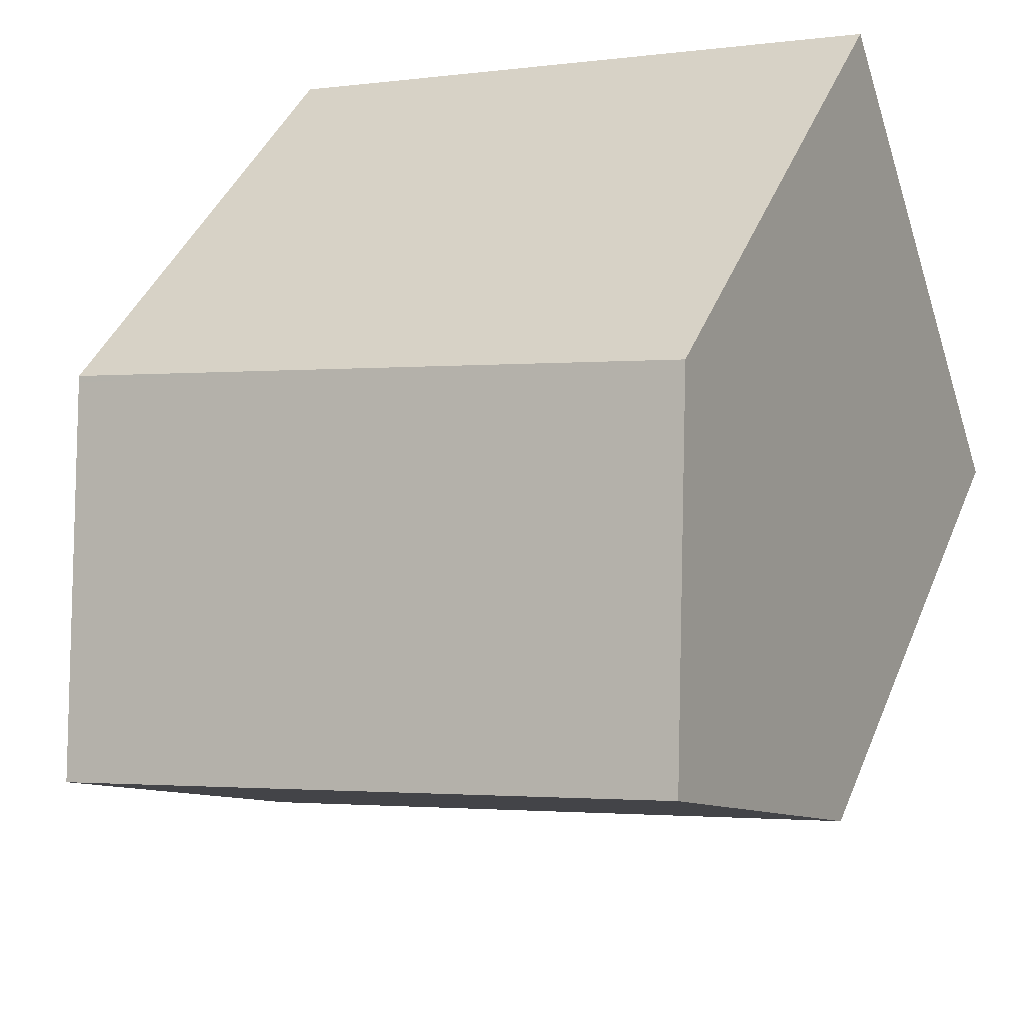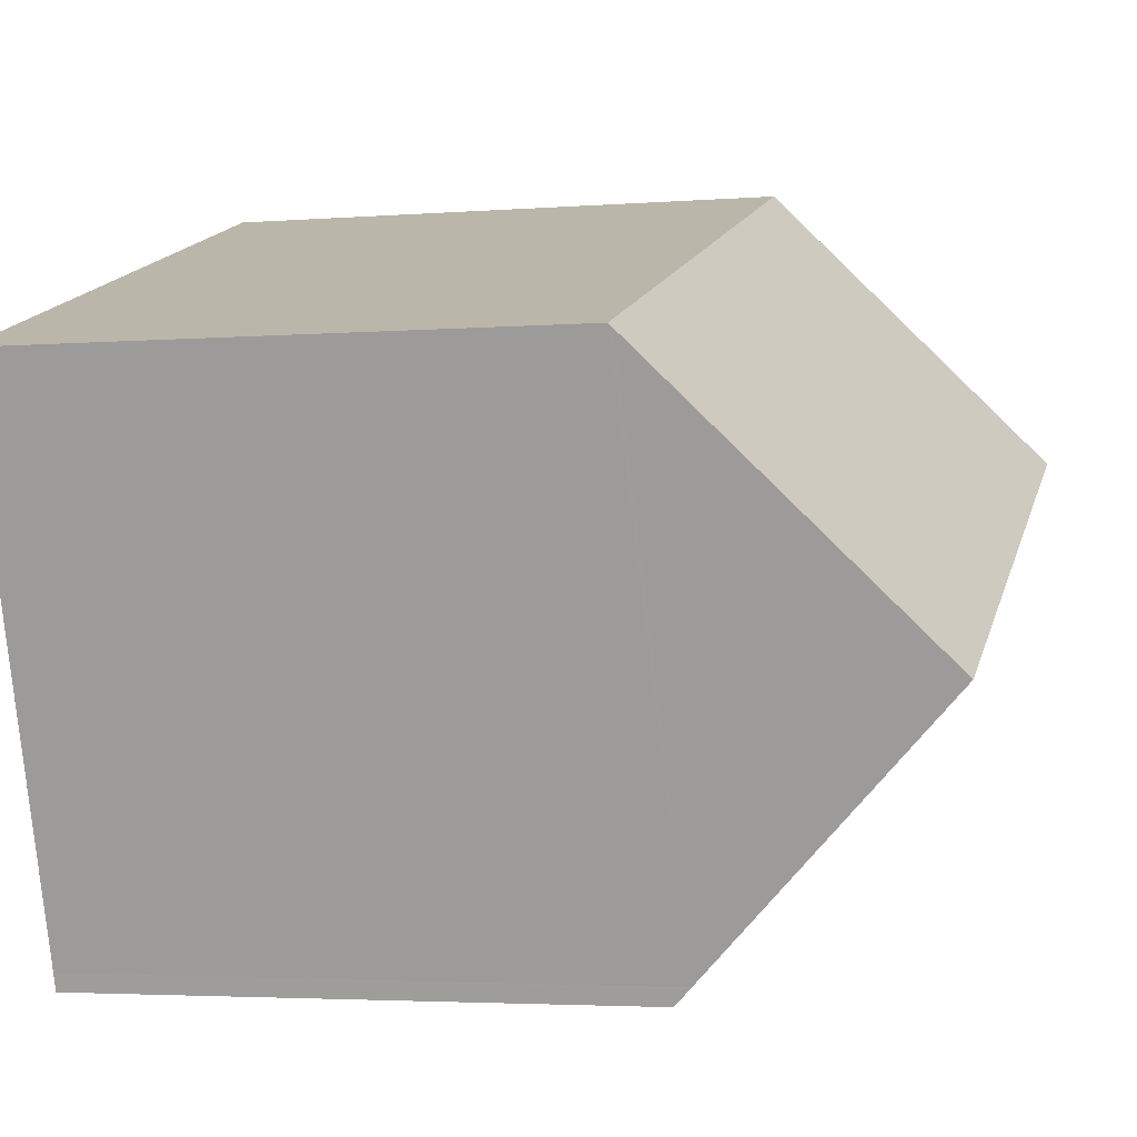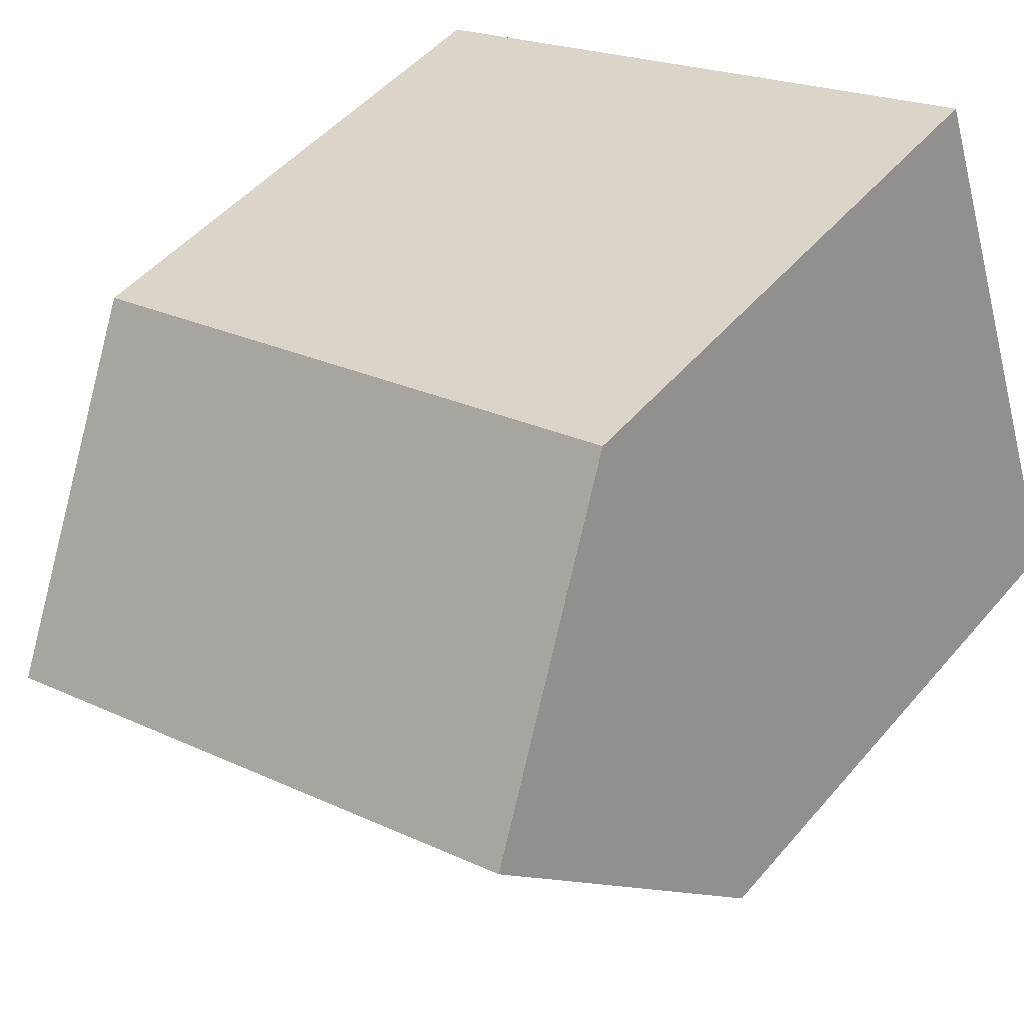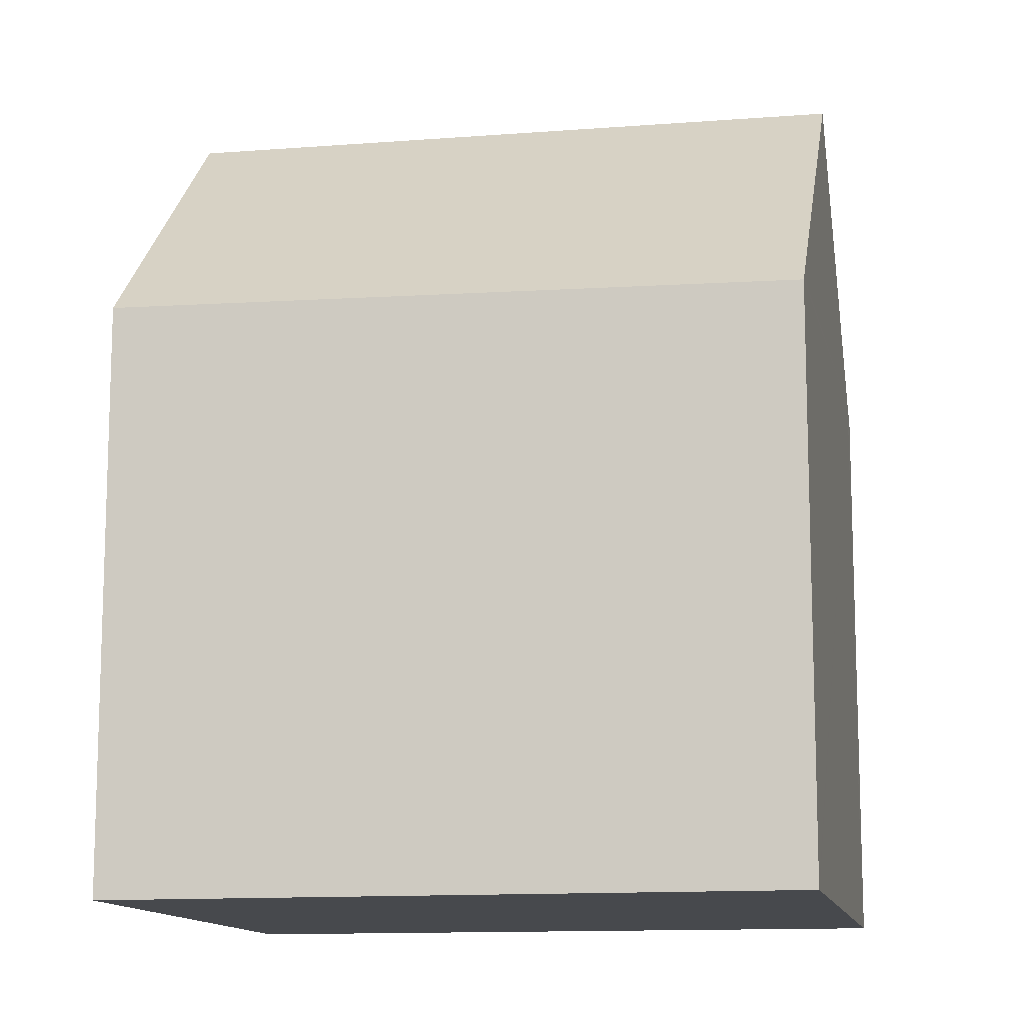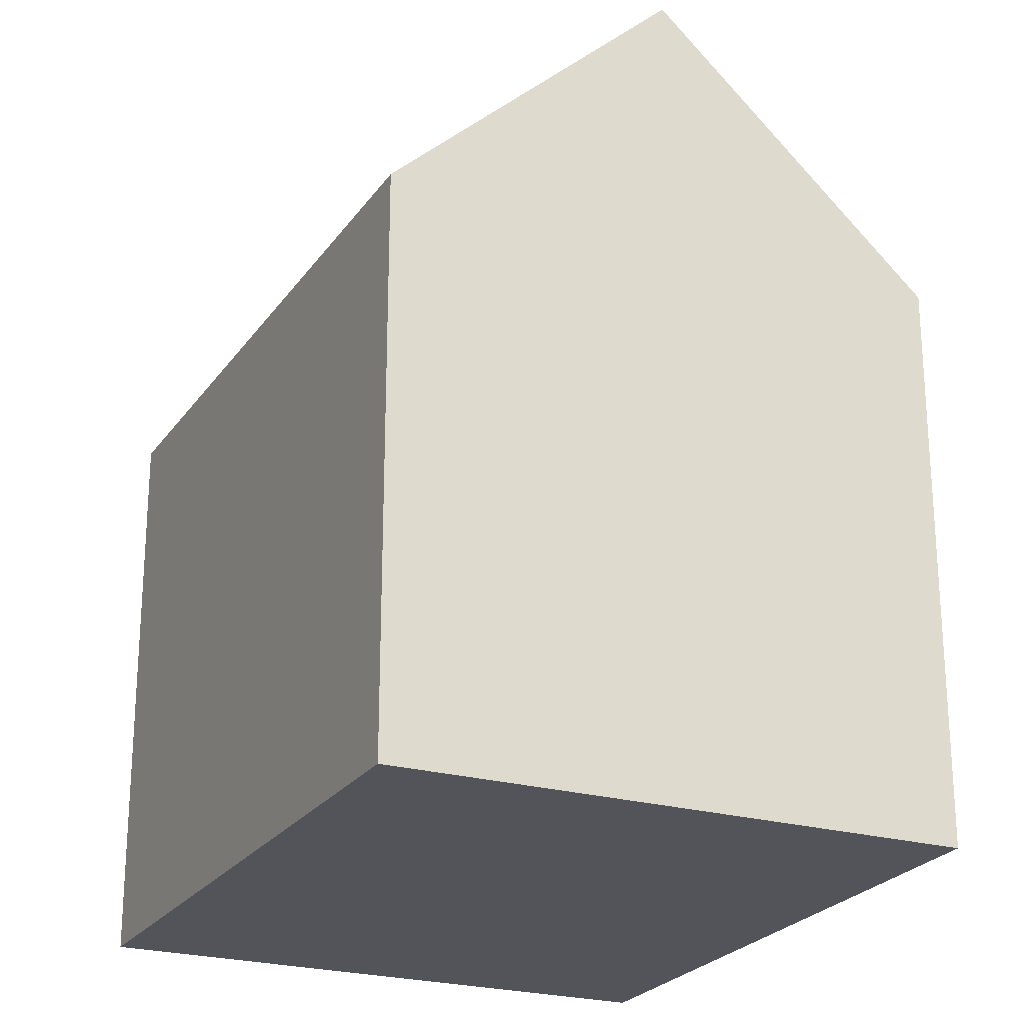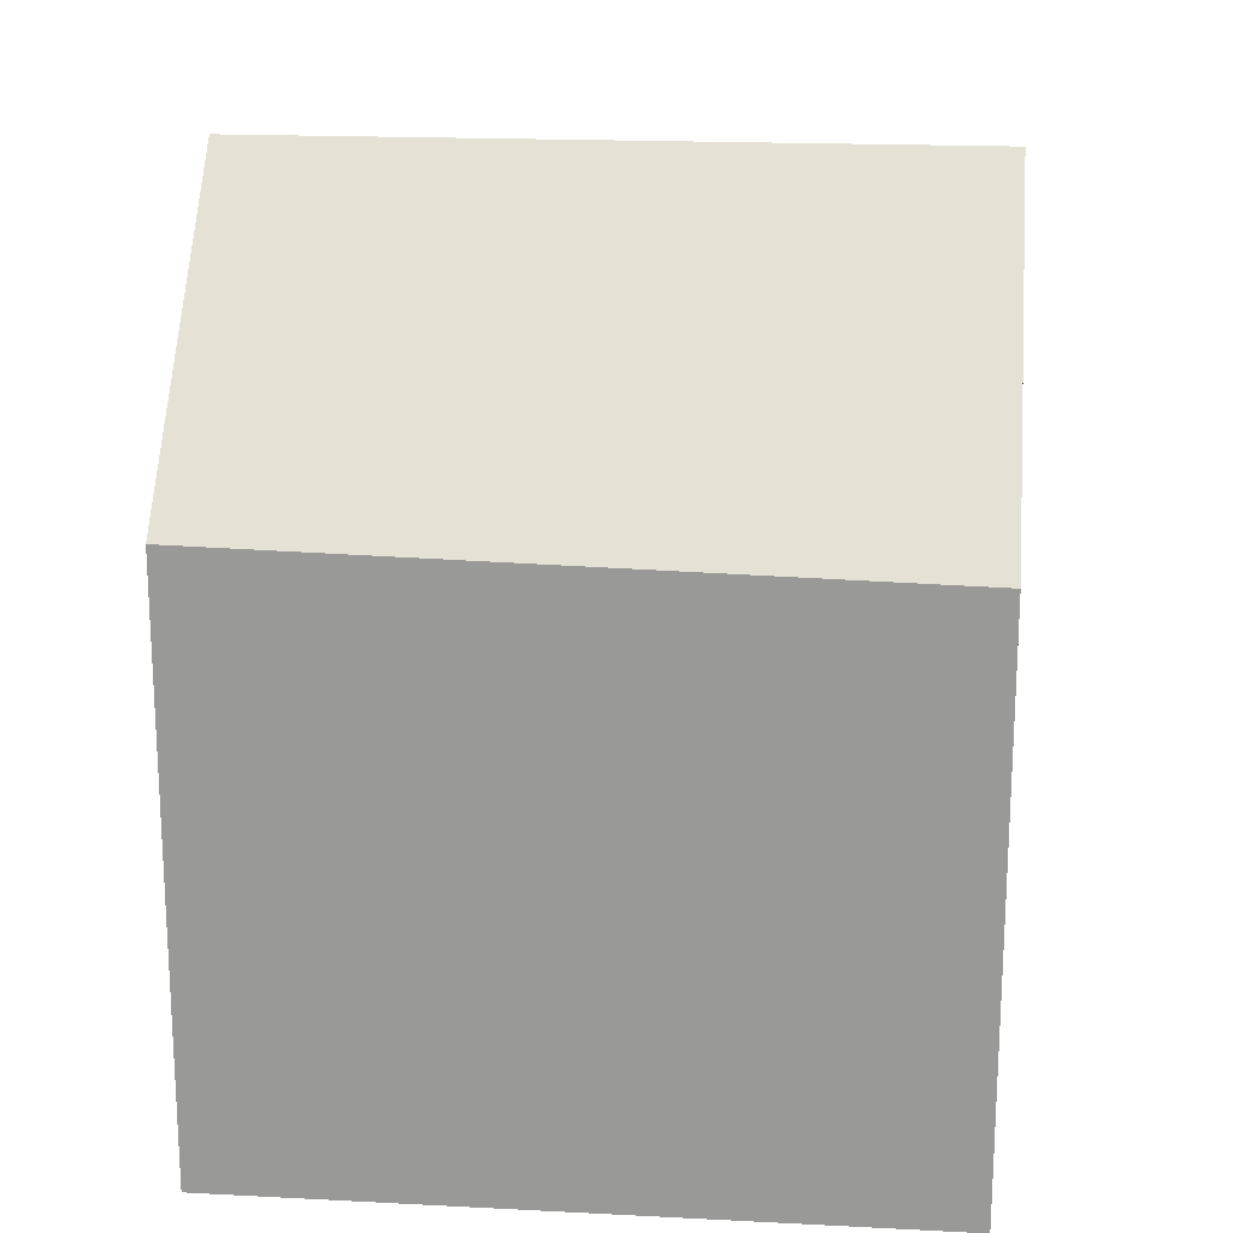
<metadata>
{"format":"obj","ext":"obj","renderer":"f3d","projection":"perspective","resolution":1024,"background":"white","views":[{"elev":42.3,"azim":-158.8,"up":"+Z"},{"elev":-3.4,"azim":104.9,"up":"+Z"},{"elev":49.0,"azim":-141.5,"up":"+Z"},{"elev":-12.4,"azim":30.4,"up":"+Y"},{"elev":-23.9,"azim":-96.1,"up":"+Y"},{"elev":20.2,"azim":24.4,"up":"+Y"}]}
</metadata>
<code>
v  18.64 12.78 7.28
v  13.72 12.78 9.081
v  18.68 12.68 7.386
v  16.46 18.92 0.975
v  4.265 12.98 12.31
v  2.151 18.92 6.209
v  0 12.88 7.884e-16
v  14.43 13.21 -4.885
v  14.32 12.88 -5.236
v  14.45 13.26 -4.839
v  0.05 13.02 0.144
v  14.32 3.206e-16 -5.236
v  0 0 0
v  2.151 -3.802e-16 6.209
v  4.265 -7.538e-16 12.31
v  0.05 -8.817e-18 0.144
v  18.68 -4.523e-16 7.386
v  13.72 -5.561e-16 9.081
v  18.64 -4.458e-16 7.28
v  14.45 2.963e-16 -4.839
v  16.46 -5.97e-17 0.975
v  14.43 2.991e-16 -4.885
g defaultobject
f 1 2 3
f 2 1 4
f 2 4 5
f 5 4 6
f 7 8 9
f 8 7 10
f 10 7 4
f 4 7 11
f 4 11 6
f 12 7 9
f 7 12 13
f 11 5 6
f 5 11 7
f 5 7 13
f 5 13 14
f 5 14 15
f 14 13 16
f 15 2 5
f 2 15 3
f 3 15 17
f 17 15 18
f 1 10 4
f 10 1 3
f 10 3 17
f 10 17 19
f 10 19 20
f 20 19 21
f 20 8 10
f 8 20 9
f 9 20 12
f 12 20 22
f 18 19 17
f 19 18 21
f 21 18 15
f 21 15 20
f 20 15 14
f 20 14 22
f 22 14 12
f 12 14 16
f 12 16 13

</code>
